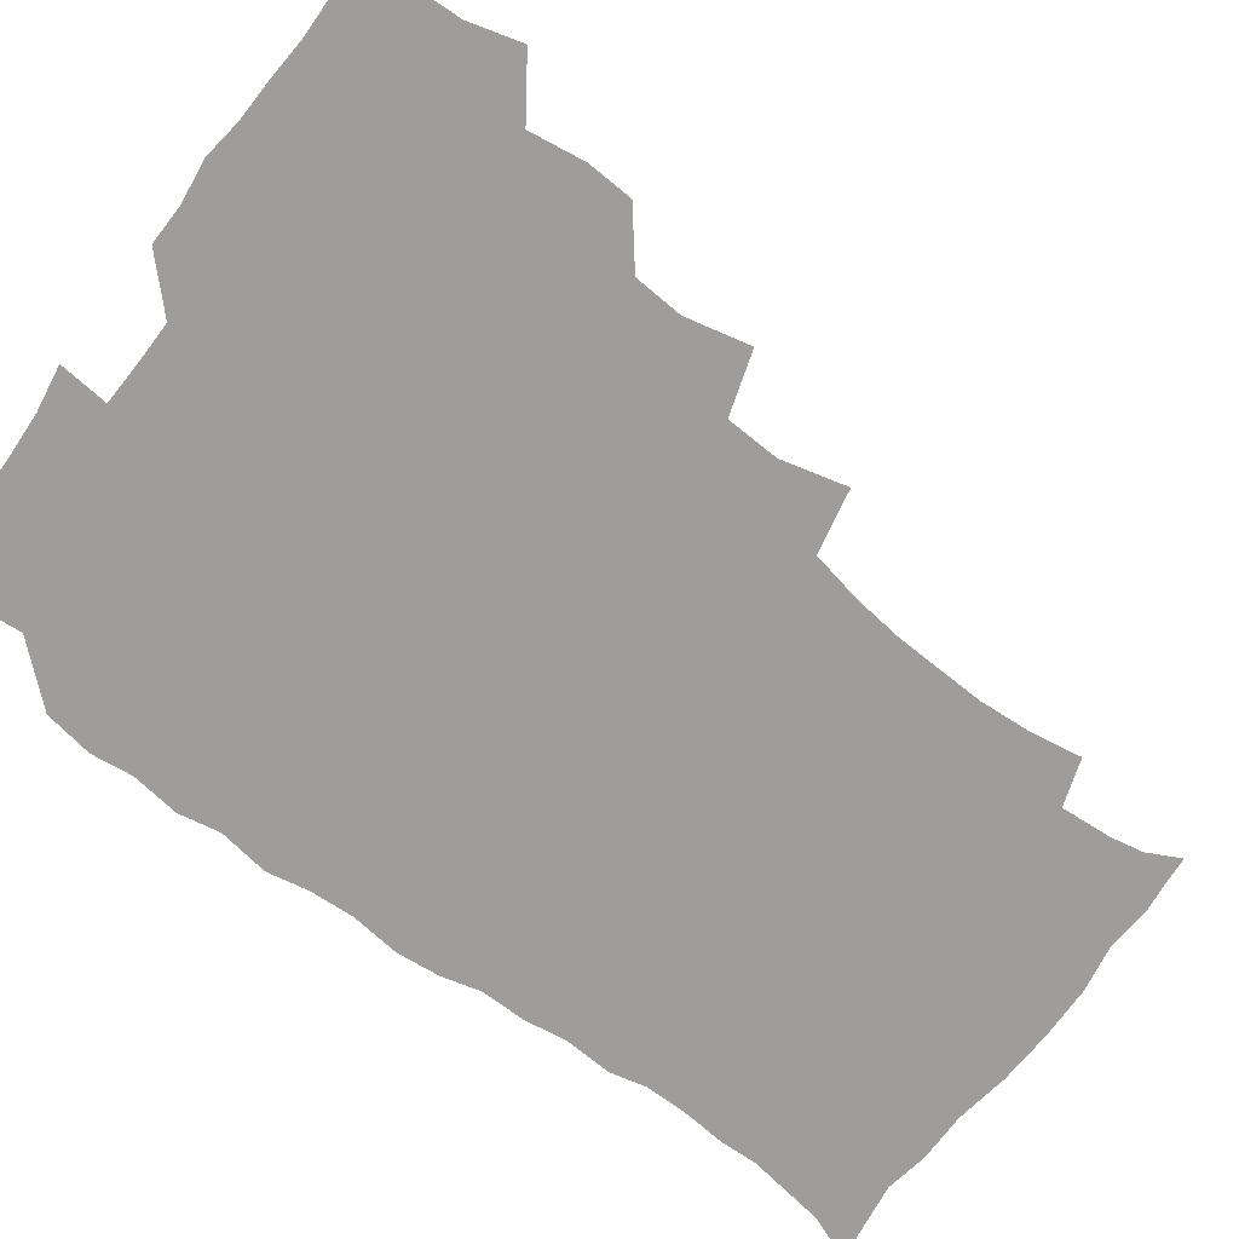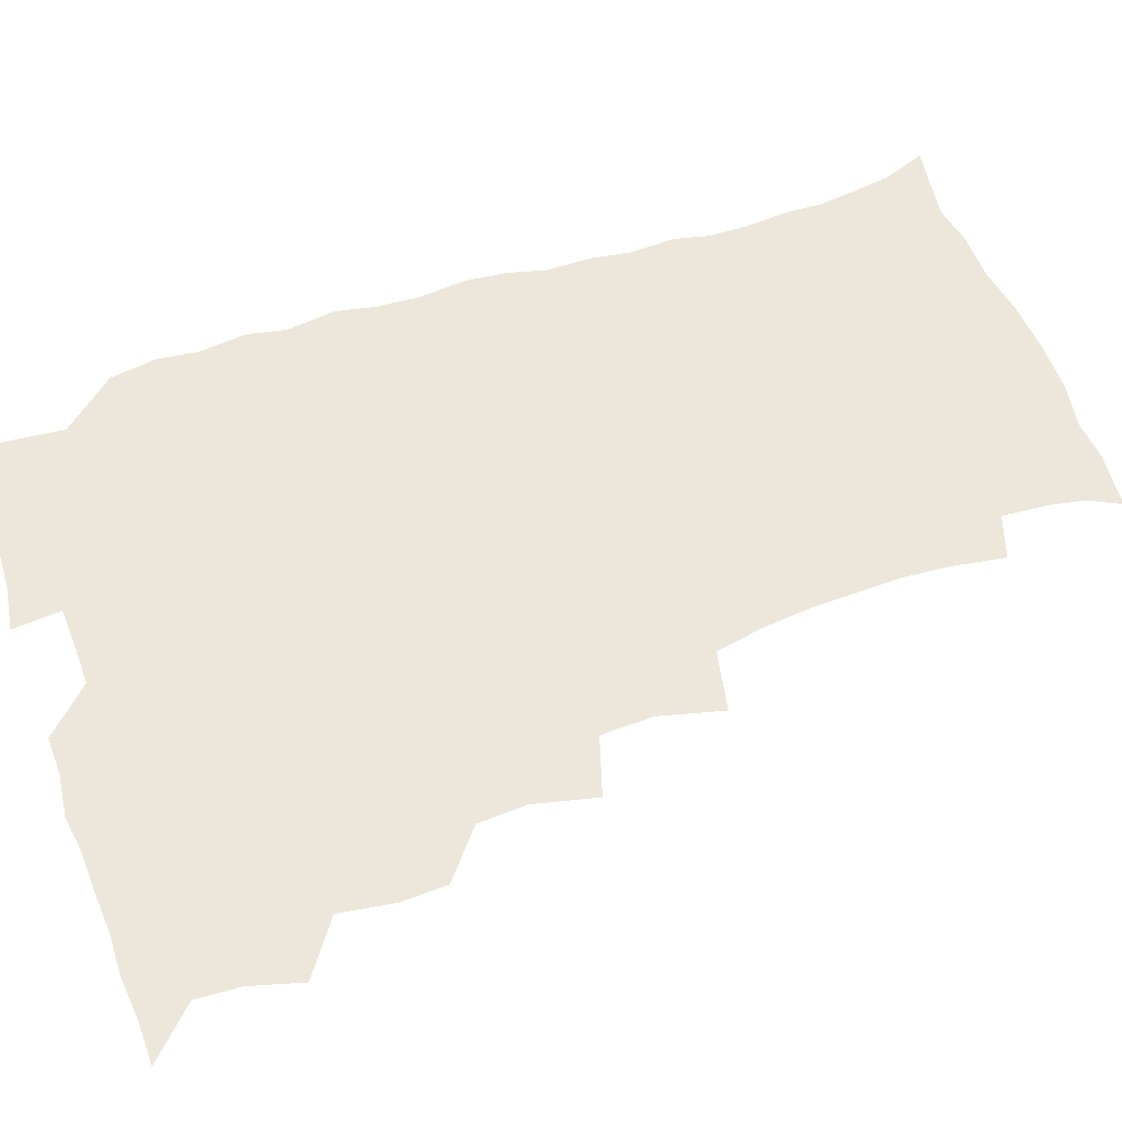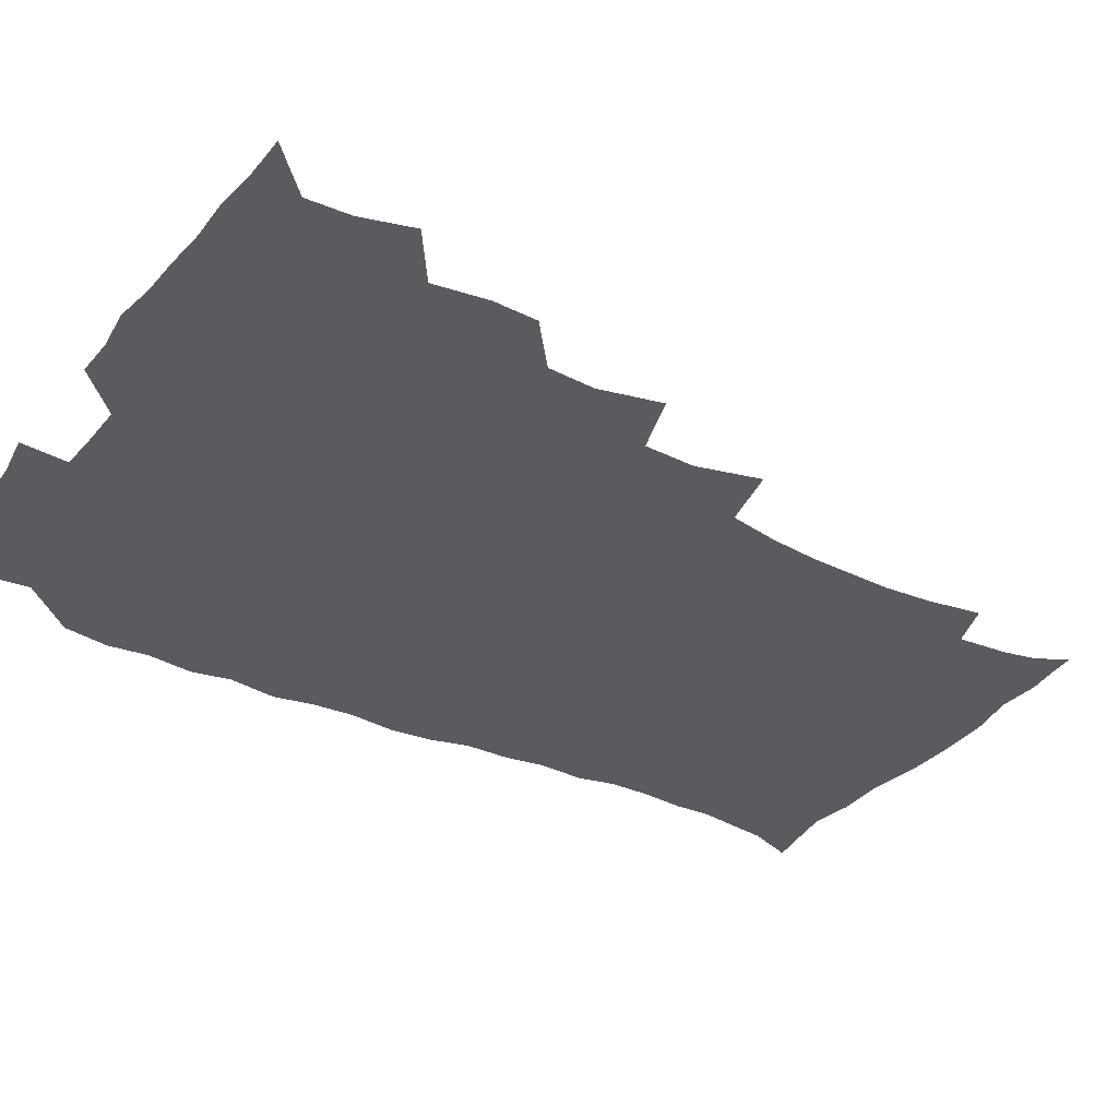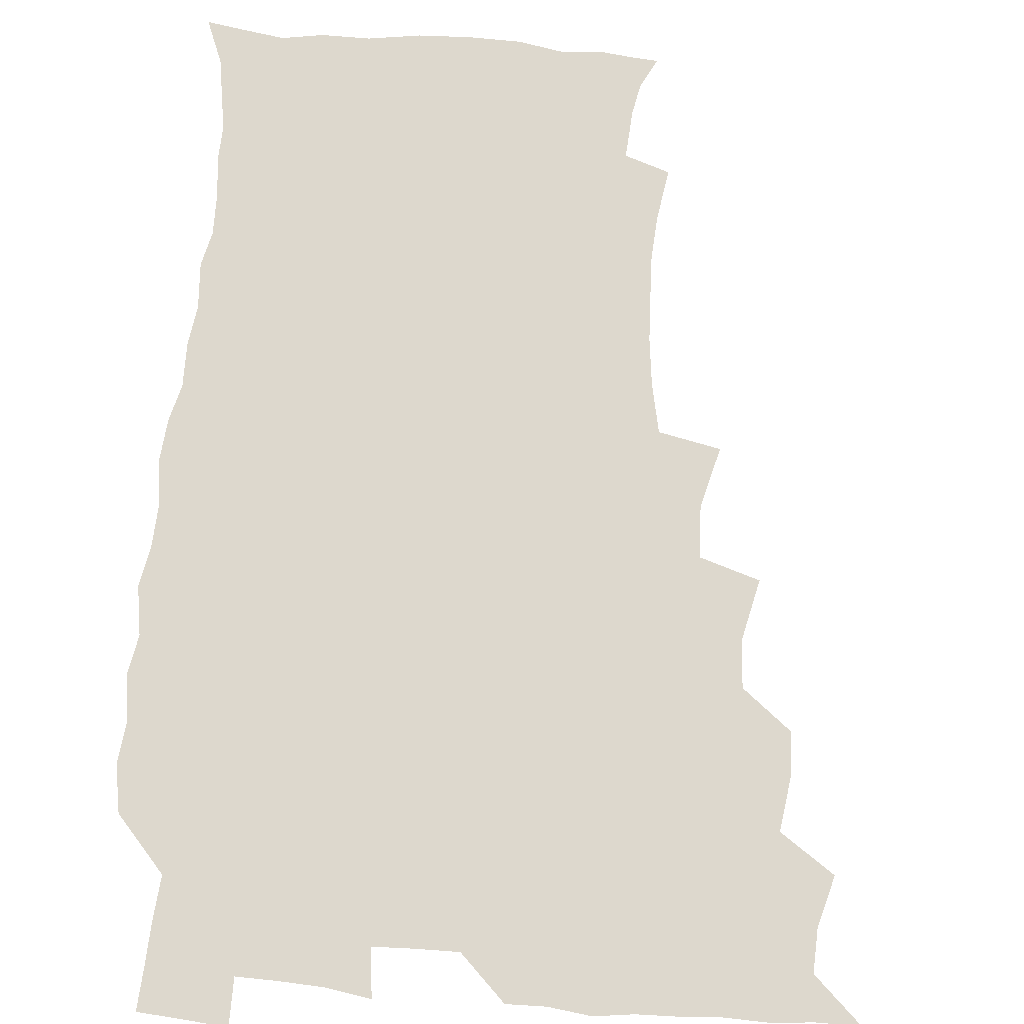
<metadata>
{"format":"obj","ext":"obj","renderer":"f3d","projection":"perspective","resolution":1024,"background":"white","views":[{"elev":-70.5,"azim":-126.7,"up":"+Z"},{"elev":53.1,"azim":-109.7,"up":"+Z"},{"elev":-33.2,"azim":-122.4,"up":"+Z"},{"elev":72.1,"azim":-175.5,"up":"+Z"}]}
</metadata>
<code>
v 465.8 525.2 0
v 476.6 475.7 0
v 481.7 493.8 0
v 482.4 509.3 0
v 481.4 525.2 0
v 493.7 427.1 0
v 493 443.1 0
v 495.8 462.4 0
v 497.8 479.4 0
v 498.6 494.7 0
v 498.1 509.5 0
v 496.3 526.5 0
v 507 374 0
v 512.1 396.1 0
v 510.9 413.1 0
v 513.3 433 0
v 511.4 447.9 0
v 510.5 462.5 0
v 514.3 480.6 0
v 514.1 495 0
v 513.1 509.8 0
v 511.8 526 0
v 523.4 326.2 0
v 529.1 348.6 0
v 528.3 367.1 0
v 528.2 385.4 0
v 529.3 403.5 0
v 527.7 418.1 0
v 528.7 435.2 0
v 528.9 450.8 0
v 529.2 466.2 0
v 528.9 480.8 0
v 528.5 495.4 0
v 527.7 510.3 0
v 526.5 526.9 0
v 548.1 219.2 0
v 551.2 238 0
v 552.3 255 0
v 551.7 269.7 0
v 551.1 286.3 0
v 549.1 303.6 0
v 545.5 321.5 0
v 544.5 339.2 0
v 544.2 355.9 0
v 544.7 374.1 0
v 543.5 389.1 0
v 543.6 405.3 0
v 543.7 421.1 0
v 544.6 437.2 0
v 544.4 452 0
v 545.5 467.1 0
v 544.4 481.2 0
v 543.2 495.8 0
v 542.4 510.3 0
v 541 527.2 0
v 555.1 173.6 0
v 560.8 184.7 0
v 563 196 0
v 564.3 213.7 0
v 566.4 234.1 0
v 565.4 248.2 0
v 566 264.8 0
v 564.3 278.6 0
v 564.7 297.9 0
v 561.8 311.7 0
v 560.8 328.9 0
v 558.9 343.6 0
v 559.8 361.3 0
v 559.2 376.9 0
v 559.5 393.2 0
v 559 408 0
v 560.4 424.5 0
v 559.3 438.3 0
v 560.5 453.9 0
v 559.7 467.5 0
v 558.9 481.5 0
v 558.3 495.7 0
v 556.7 511.7 0
v 555.1 529 0
v 564.6 172.8 0
v 572.4 188.2 0
v 576.5 205.4 0
v 579.2 224.7 0
v 579.7 241 0
v 579.7 256.8 0
v 578.6 270.5 0
v 578.3 287 0
v 577.7 303.5 0
v 576.3 317.8 0
v 576 334.8 0
v 575.3 350 0
v 573.6 362.8 0
v 573.6 378.8 0
v 574.1 395.1 0
v 575 411.7 0
v 574.4 425.2 0
v 574 439.1 0
v 574.4 454 0
v 573.7 467.7 0
v 573.6 481.6 0
v 572.8 495.7 0
v 571.1 512.1 0
v 570.4 527.1 0
v 575.7 171.5 0
v 587.2 194.1 0
v 591.6 213.8 0
v 592.1 228.6 0
v 592.4 244.3 0
v 592.1 259.6 0
v 591.7 274.4 0
v 591.1 289.6 0
v 590.4 305.4 0
v 590.7 323.1 0
v 589.5 336.5 0
v 588.5 350.3 0
v 588.6 366.6 0
v 588 381.1 0
v 588.5 395 0
v 588.6 411 0
v 588.1 424.8 0
v 588.2 439.4 0
v 588.6 454.2 0
v 588.2 467.9 0
v 587.8 481.8 0
v 587 496.5 0
v 585.6 512 0
v 584.4 527.3 0
v 590.8 172.6 0
v 601.8 197.5 0
v 604.6 216.1 0
v 605.5 232.4 0
v 605.3 246.2 0
v 604.6 259.9 0
v 604.5 276 0
v 604.2 292.5 0
v 603.9 307 0
v 603.8 324.4 0
v 603 337.7 0
v 602.9 353.1 0
v 602.4 366.8 0
v 601.4 377.8 0
v 602 395.2 0
v 602.7 412 0
v 602.4 425.6 0
v 602.9 441 0
v 602.5 454.3 0
v 602.4 468.1 0
v 602.1 482.1 0
v 602.1 496 0
v 600.6 511.4 0
v 607.2 169.6 0
v 615.6 197.6 0
v 617.8 217.4 0
v 618.3 232.6 0
v 618.3 248.3 0
v 618 262.5 0
v 617.9 278.9 0
v 617.3 291.8 0
v 617 309.2 0
v 617.1 324.2 0
v 616.6 338.5 0
v 616.6 353.4 0
v 616.6 369 0
v 616.7 382.6 0
v 616.4 397 0
v 616.5 412.6 0
v 616.4 425.8 0
v 616.6 440.8 0
v 616.9 454.8 0
v 617.1 468.4 0
v 617 482 0
v 616.4 496.5 0
v 615.6 511.4 0
v 626 169.2 0
v 630.2 196.3 0
v 631 215.4 0
v 631.2 233.3 0
v 631.3 248.6 0
v 631.3 263.5 0
v 630.9 278.9 0
v 630.9 293.5 0
v 630.6 306.6 0
v 630.2 325 0
v 630.3 336.8 0
v 630 353.5 0
v 630.2 368 0
v 630.2 383.1 0
v 630.2 397.1 0
v 630.2 412.2 0
v 630.4 426.6 0
v 630.5 440.7 0
v 630.7 454.6 0
v 630.8 468.6 0
v 631.1 482.1 0
v 631.2 496.1 0
v 630.5 511.9 0
v 628.8 529.1 0
v 645.1 169.9 0
v 645 198.1 0
v 644.7 217.3 0
v 644.7 231.9 0
v 644.4 247.3 0
v 644.3 263.4 0
v 643.9 278.8 0
v 643.8 296 0
v 644 308.1 0
v 643.3 324.9 0
v 643.7 338.7 0
v 643.7 352.8 0
v 643.8 367.8 0
v 643.9 382.5 0
v 644 396.9 0
v 644 411.5 0
v 644.2 426.3 0
v 644.4 440.5 0
v 644.7 454.2 0
v 645 468.1 0
v 645.3 482.1 0
v 645.5 496.3 0
v 645.5 510.9 0
v 644.8 526.6 0
v 664.2 172.7 0
v 659.9 197.5 0
v 658.4 215.4 0
v 657.6 232.1 0
v 658.4 244.7 0
v 657.1 263.3 0
v 658 275.6 0
v 656.8 293.7 0
v 656.8 308.9 0
v 656.8 323.5 0
v 656.7 338.9 0
v 656.9 352.9 0
v 658.1 366 0
v 658.1 380.7 0
v 658 395.6 0
v 658.2 409.6 0
v 657.7 426.4 0
v 657.8 440.7 0
v 658.5 454.5 0
v 658.9 468.5 0
v 659.5 482.1 0
v 659.9 496.1 0
v 660.1 510.6 0
v 659.9 525.7 0
v 681.6 172.6 0
v 674.6 196.5 0
v 672.8 212.8 0
v 672.1 227.9 0
v 671.3 244.4 0
v 670.7 260.3 0
v 670.8 275.1 0
v 669.6 292.7 0
v 670.1 306.8 0
v 671.7 319.5 0
v 670.9 335.8 0
v 672.1 349 0
v 671.4 365.5 0
v 671.4 380.6 0
v 671.7 395 0
v 671.3 410.6 0
v 672.7 424 0
v 673.4 438 0
v 672.8 453.5 0
v 672.9 467.8 0
v 673.8 481.6 0
v 674.1 496 0
v 674.7 510.6 0
v 675.1 525.3 0
v 675.2 542.1 0
v 696.5 175.1 0
v 688.8 195.4 0
v 686.8 210.3 0
v 685.1 226.6 0
v 685 240.8 0
v 683.7 258 0
v 683.4 273.8 0
v 683.5 288.7 0
v 684.8 302 0
v 684.1 319.2 0
v 685 333 0
v 684.8 348.7 0
v 685.3 363 0
v 685.5 378 0
v 686.6 392 0
v 686.7 407.1 0
v 688 421 0
v 686.9 437.5 0
v 688.1 451.2 0
v 687.7 466.4 0
v 687.4 481.6 0
v 688.3 495.4 0
v 689.4 509.8 0
v 690.2 524.9 0
v 690.5 540.8 0
v 711.7 172.8 0
v 703.6 191.9 0
v 700.5 207.4 0
v 699.8 221.1 0
v 698.1 237.4 0
v 697.8 252.2 0
v 697.6 267.8 0
v 698.1 282.7 0
v 698 298.4 0
v 697.8 314.4 0
v 699.9 327.7 0
v 700.9 342.5 0
v 699.4 359.3 0
v 702.5 371.9 0
v 702.1 387.8 0
v 700.9 404.4 0
v 702.7 418.2 0
v 702.1 434.3 0
v 702.8 448.8 0
v 702.7 464.1 0
v 701.9 479.5 0
v 703.3 493.3 0
v 704.7 508.8 0
v 705.5 524.3 0
v 706.5 539.4 0
v 725.2 170.5 0
v 718.8 186.7 0
v 716.8 199.7 0
v 714.6 213.8 0
v 715.1 226.5 0
v 713.7 242.1 0
v 713.6 257.1 0
v 716.5 269.7 0
v 715.5 286.6 0
v 717.6 301 0
v 717.5 317.3 0
v 721 330.8 0
v 722.4 345.8 0
v 720.4 363.3 0
v 721.3 378.6 0
v 724 393.1 0
v 721.4 410.8 0
v 724.1 425.1 0
v 721.8 442.2 0
v 723.5 456.7 0
v 720.7 473.7 0
f 4 5 1
f 8 9 2
f 2 9 3
f 9 10 3
f 3 10 4
f 10 11 4
f 4 11 5
f 11 12 5
f 15 16 6
f 6 16 7
f 16 17 7
f 7 17 8
f 17 18 8
f 8 18 9
f 18 19 9
f 9 19 10
f 19 20 10
f 10 20 11
f 20 21 11
f 11 21 12
f 21 22 12
f 25 26 13
f 13 26 14
f 26 27 14
f 14 27 15
f 27 28 15
f 15 28 16
f 28 29 16
f 16 29 17
f 29 30 17
f 17 30 18
f 30 31 18
f 18 31 19
f 31 32 19
f 19 32 20
f 32 33 20
f 20 33 21
f 33 34 21
f 21 34 22
f 34 35 22
f 42 43 23
f 23 43 24
f 43 44 24
f 24 44 25
f 44 45 25
f 25 45 26
f 45 46 26
f 26 46 27
f 46 47 27
f 27 47 28
f 47 48 28
f 28 48 29
f 48 49 29
f 29 49 30
f 49 50 30
f 30 50 31
f 50 51 31
f 31 51 32
f 51 52 32
f 32 52 33
f 52 53 33
f 33 53 34
f 53 54 34
f 34 54 35
f 54 55 35
f 59 60 36
f 36 60 37
f 60 61 37
f 37 61 38
f 61 62 38
f 38 62 39
f 62 63 39
f 39 63 40
f 63 64 40
f 40 64 41
f 64 65 41
f 41 65 42
f 65 66 42
f 42 66 43
f 66 67 43
f 43 67 44
f 67 68 44
f 44 68 45
f 68 69 45
f 45 69 46
f 69 70 46
f 46 70 47
f 70 71 47
f 47 71 48
f 71 72 48
f 48 72 49
f 72 73 49
f 49 73 50
f 73 74 50
f 50 74 51
f 74 75 51
f 51 75 52
f 75 76 52
f 52 76 53
f 76 77 53
f 53 77 54
f 77 78 54
f 54 78 55
f 78 79 55
f 56 80 57
f 80 81 57
f 57 81 58
f 81 82 58
f 58 82 59
f 82 83 59
f 59 83 60
f 83 84 60
f 60 84 61
f 84 85 61
f 61 85 62
f 85 86 62
f 62 86 63
f 86 87 63
f 63 87 64
f 87 88 64
f 64 88 65
f 88 89 65
f 65 89 66
f 89 90 66
f 66 90 67
f 90 91 67
f 67 91 68
f 91 92 68
f 68 92 69
f 92 93 69
f 69 93 70
f 93 94 70
f 70 94 71
f 94 95 71
f 71 95 72
f 95 96 72
f 72 96 73
f 96 97 73
f 73 97 74
f 97 98 74
f 74 98 75
f 98 99 75
f 75 99 76
f 99 100 76
f 76 100 77
f 100 101 77
f 77 101 78
f 101 102 78
f 78 102 79
f 102 103 79
f 80 104 81
f 104 105 81
f 81 105 82
f 105 106 82
f 82 106 83
f 106 107 83
f 83 107 84
f 107 108 84
f 84 108 85
f 108 109 85
f 85 109 86
f 109 110 86
f 86 110 87
f 110 111 87
f 87 111 88
f 111 112 88
f 88 112 89
f 112 113 89
f 89 113 90
f 113 114 90
f 90 114 91
f 114 115 91
f 91 115 92
f 115 116 92
f 92 116 93
f 116 117 93
f 93 117 94
f 117 118 94
f 94 118 95
f 118 119 95
f 95 119 96
f 119 120 96
f 96 120 97
f 120 121 97
f 97 121 98
f 121 122 98
f 98 122 99
f 122 123 99
f 99 123 100
f 123 124 100
f 100 124 101
f 124 125 101
f 101 125 102
f 125 126 102
f 102 126 103
f 126 127 103
f 104 128 105
f 128 129 105
f 105 129 106
f 129 130 106
f 106 130 107
f 130 131 107
f 107 131 108
f 131 132 108
f 108 132 109
f 132 133 109
f 109 133 110
f 133 134 110
f 110 134 111
f 134 135 111
f 111 135 112
f 135 136 112
f 112 136 113
f 136 137 113
f 113 137 114
f 137 138 114
f 114 138 115
f 138 139 115
f 115 139 116
f 139 140 116
f 116 140 117
f 140 141 117
f 117 141 118
f 141 142 118
f 118 142 119
f 142 143 119
f 119 143 120
f 143 144 120
f 120 144 121
f 144 145 121
f 121 145 122
f 145 146 122
f 122 146 123
f 146 147 123
f 123 147 124
f 147 148 124
f 124 148 125
f 148 149 125
f 125 149 126
f 149 150 126
f 126 150 127
f 128 151 129
f 151 152 129
f 129 152 130
f 152 153 130
f 130 153 131
f 153 154 131
f 131 154 132
f 154 155 132
f 132 155 133
f 155 156 133
f 133 156 134
f 156 157 134
f 134 157 135
f 157 158 135
f 135 158 136
f 158 159 136
f 136 159 137
f 159 160 137
f 137 160 138
f 160 161 138
f 138 161 139
f 161 162 139
f 139 162 140
f 162 163 140
f 140 163 141
f 163 164 141
f 141 164 142
f 164 165 142
f 142 165 143
f 165 166 143
f 143 166 144
f 166 167 144
f 144 167 145
f 167 168 145
f 145 168 146
f 168 169 146
f 146 169 147
f 169 170 147
f 147 170 148
f 170 171 148
f 148 171 149
f 171 172 149
f 149 172 150
f 172 173 150
f 151 174 152
f 174 175 152
f 152 175 153
f 175 176 153
f 153 176 154
f 176 177 154
f 154 177 155
f 177 178 155
f 155 178 156
f 178 179 156
f 156 179 157
f 179 180 157
f 157 180 158
f 180 181 158
f 158 181 159
f 181 182 159
f 159 182 160
f 182 183 160
f 160 183 161
f 183 184 161
f 161 184 162
f 184 185 162
f 162 185 163
f 185 186 163
f 163 186 164
f 186 187 164
f 164 187 165
f 187 188 165
f 165 188 166
f 188 189 166
f 166 189 167
f 189 190 167
f 167 190 168
f 190 191 168
f 168 191 169
f 191 192 169
f 169 192 170
f 192 193 170
f 170 193 171
f 193 194 171
f 171 194 172
f 194 195 172
f 172 195 173
f 195 196 173
f 174 198 175
f 198 199 175
f 175 199 176
f 199 200 176
f 176 200 177
f 200 201 177
f 177 201 178
f 201 202 178
f 178 202 179
f 202 203 179
f 179 203 180
f 203 204 180
f 180 204 181
f 204 205 181
f 181 205 182
f 205 206 182
f 182 206 183
f 206 207 183
f 183 207 184
f 207 208 184
f 184 208 185
f 208 209 185
f 185 209 186
f 209 210 186
f 186 210 187
f 210 211 187
f 187 211 188
f 211 212 188
f 188 212 189
f 212 213 189
f 189 213 190
f 213 214 190
f 190 214 191
f 214 215 191
f 191 215 192
f 215 216 192
f 192 216 193
f 216 217 193
f 193 217 194
f 217 218 194
f 194 218 195
f 218 219 195
f 195 219 196
f 219 220 196
f 196 220 197
f 220 221 197
f 198 222 199
f 222 223 199
f 199 223 200
f 223 224 200
f 200 224 201
f 224 225 201
f 201 225 202
f 225 226 202
f 202 226 203
f 226 227 203
f 203 227 204
f 227 228 204
f 204 228 205
f 228 229 205
f 205 229 206
f 229 230 206
f 206 230 207
f 230 231 207
f 207 231 208
f 231 232 208
f 208 232 209
f 232 233 209
f 209 233 210
f 233 234 210
f 210 234 211
f 234 235 211
f 211 235 212
f 235 236 212
f 212 236 213
f 236 237 213
f 213 237 214
f 237 238 214
f 214 238 215
f 238 239 215
f 215 239 216
f 239 240 216
f 216 240 217
f 240 241 217
f 217 241 218
f 241 242 218
f 218 242 219
f 242 243 219
f 219 243 220
f 243 244 220
f 220 244 221
f 244 245 221
f 222 246 223
f 246 247 223
f 223 247 224
f 247 248 224
f 224 248 225
f 248 249 225
f 225 249 226
f 249 250 226
f 226 250 227
f 250 251 227
f 227 251 228
f 251 252 228
f 228 252 229
f 252 253 229
f 229 253 230
f 253 254 230
f 230 254 231
f 254 255 231
f 231 255 232
f 255 256 232
f 232 256 233
f 256 257 233
f 233 257 234
f 257 258 234
f 234 258 235
f 258 259 235
f 235 259 236
f 259 260 236
f 236 260 237
f 260 261 237
f 237 261 238
f 261 262 238
f 238 262 239
f 262 263 239
f 239 263 240
f 263 264 240
f 240 264 241
f 264 265 241
f 241 265 242
f 265 266 242
f 242 266 243
f 266 267 243
f 243 267 244
f 267 268 244
f 244 268 245
f 268 269 245
f 246 271 247
f 271 272 247
f 247 272 248
f 272 273 248
f 248 273 249
f 273 274 249
f 249 274 250
f 274 275 250
f 250 275 251
f 275 276 251
f 251 276 252
f 276 277 252
f 252 277 253
f 277 278 253
f 253 278 254
f 278 279 254
f 254 279 255
f 279 280 255
f 255 280 256
f 280 281 256
f 256 281 257
f 281 282 257
f 257 282 258
f 282 283 258
f 258 283 259
f 283 284 259
f 259 284 260
f 284 285 260
f 260 285 261
f 285 286 261
f 261 286 262
f 286 287 262
f 262 287 263
f 287 288 263
f 263 288 264
f 288 289 264
f 264 289 265
f 289 290 265
f 265 290 266
f 290 291 266
f 266 291 267
f 291 292 267
f 267 292 268
f 292 293 268
f 268 293 269
f 293 294 269
f 269 294 270
f 294 295 270
f 271 296 272
f 296 297 272
f 272 297 273
f 297 298 273
f 273 298 274
f 298 299 274
f 274 299 275
f 299 300 275
f 275 300 276
f 300 301 276
f 276 301 277
f 301 302 277
f 277 302 278
f 302 303 278
f 278 303 279
f 303 304 279
f 279 304 280
f 304 305 280
f 280 305 281
f 305 306 281
f 281 306 282
f 306 307 282
f 282 307 283
f 307 308 283
f 283 308 284
f 308 309 284
f 284 309 285
f 309 310 285
f 285 310 286
f 310 311 286
f 286 311 287
f 311 312 287
f 287 312 288
f 312 313 288
f 288 313 289
f 313 314 289
f 289 314 290
f 314 315 290
f 290 315 291
f 315 316 291
f 291 316 292
f 316 317 292
f 292 317 293
f 317 318 293
f 293 318 294
f 318 319 294
f 294 319 295
f 319 320 295
f 296 321 297
f 321 322 297
f 297 322 298
f 322 323 298
f 298 323 299
f 323 324 299
f 299 324 300
f 324 325 300
f 300 325 301
f 325 326 301
f 301 326 302
f 326 327 302
f 302 327 303
f 327 328 303
f 303 328 304
f 328 329 304
f 304 329 305
f 329 330 305
f 305 330 306
f 330 331 306
f 306 331 307
f 331 332 307
f 307 332 308
f 332 333 308
f 308 333 309
f 333 334 309
f 309 334 310
f 334 335 310
f 310 335 311
f 335 336 311
f 311 336 312
f 336 337 312
f 312 337 313
f 337 338 313
f 313 338 314
f 338 339 314
f 314 339 315
f 339 340 315
f 315 340 316
f 340 341 316
f 316 341 317

</code>
